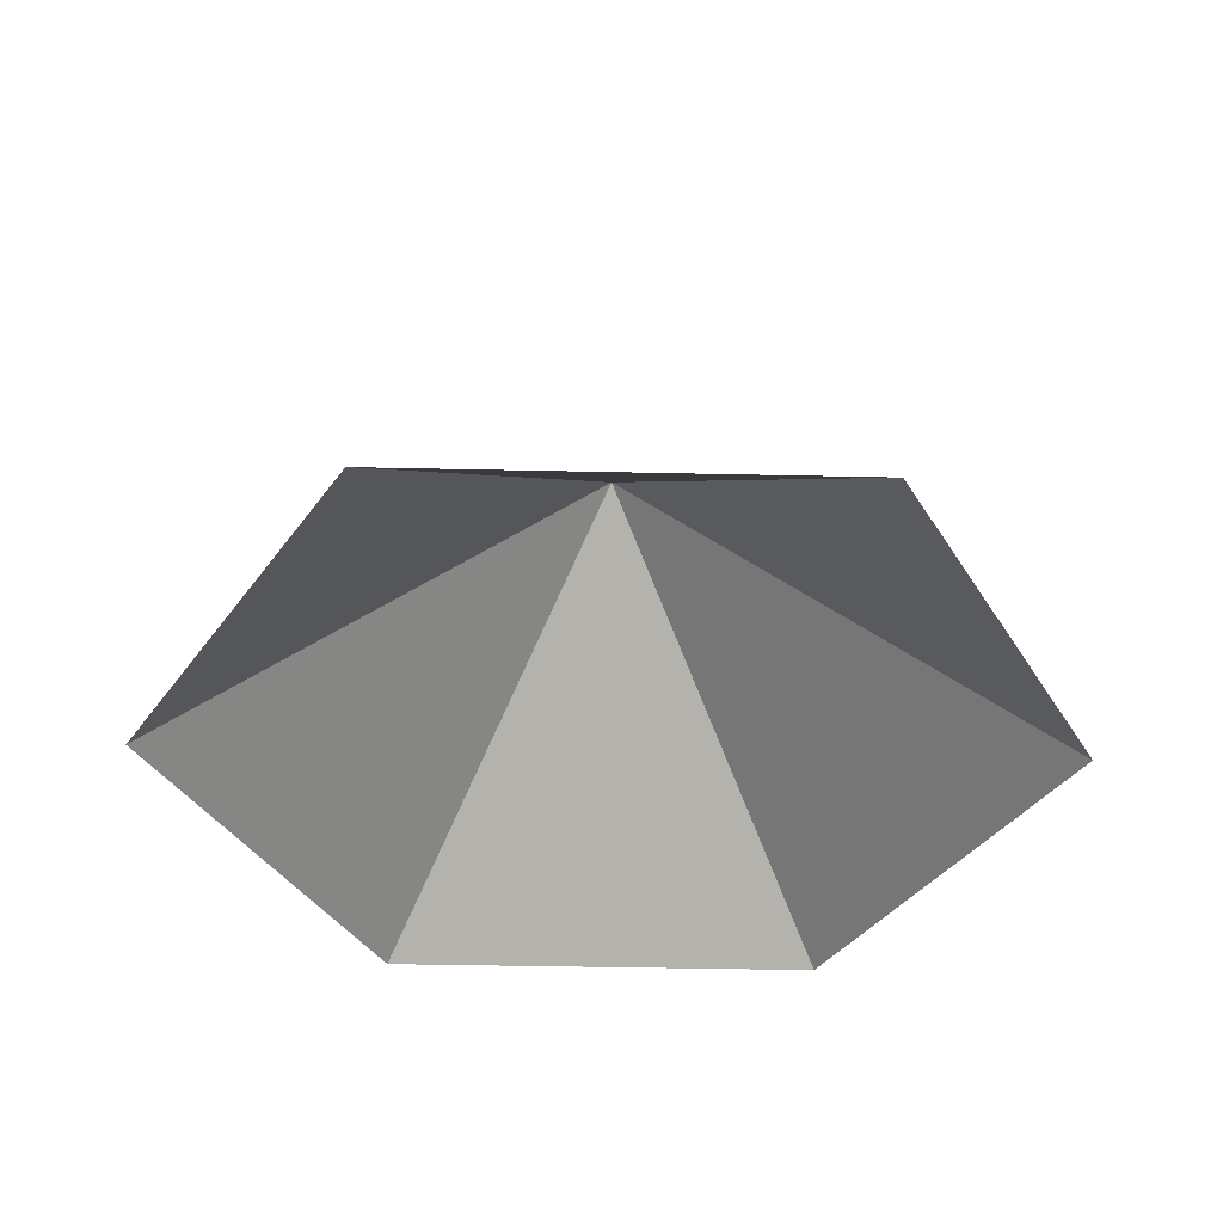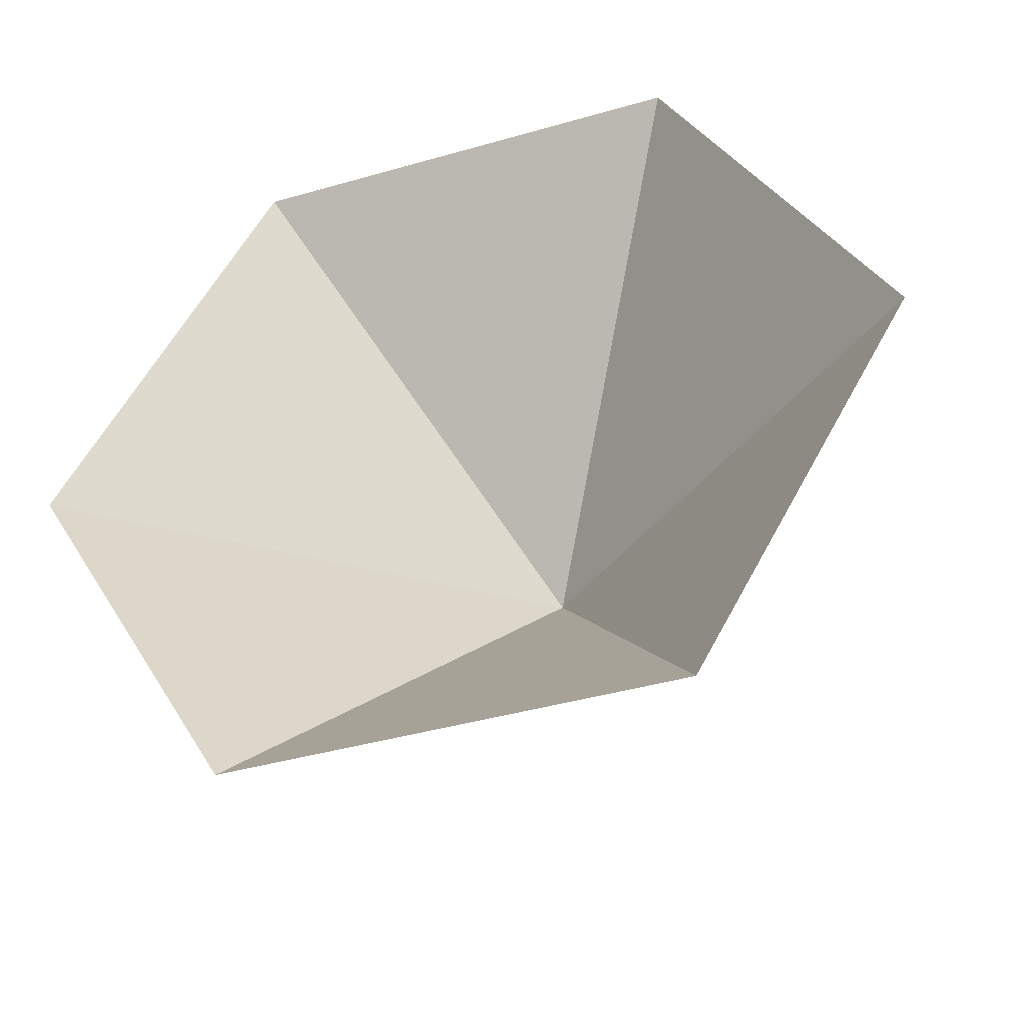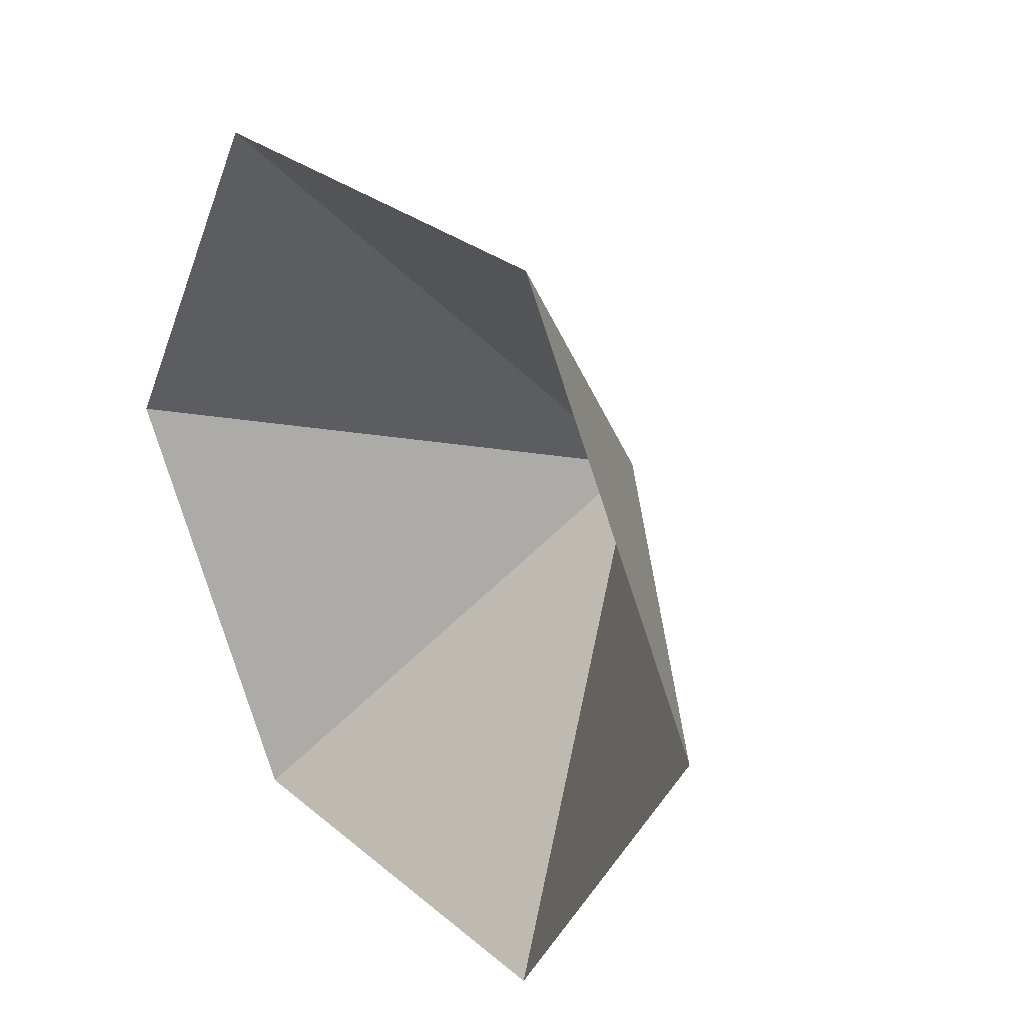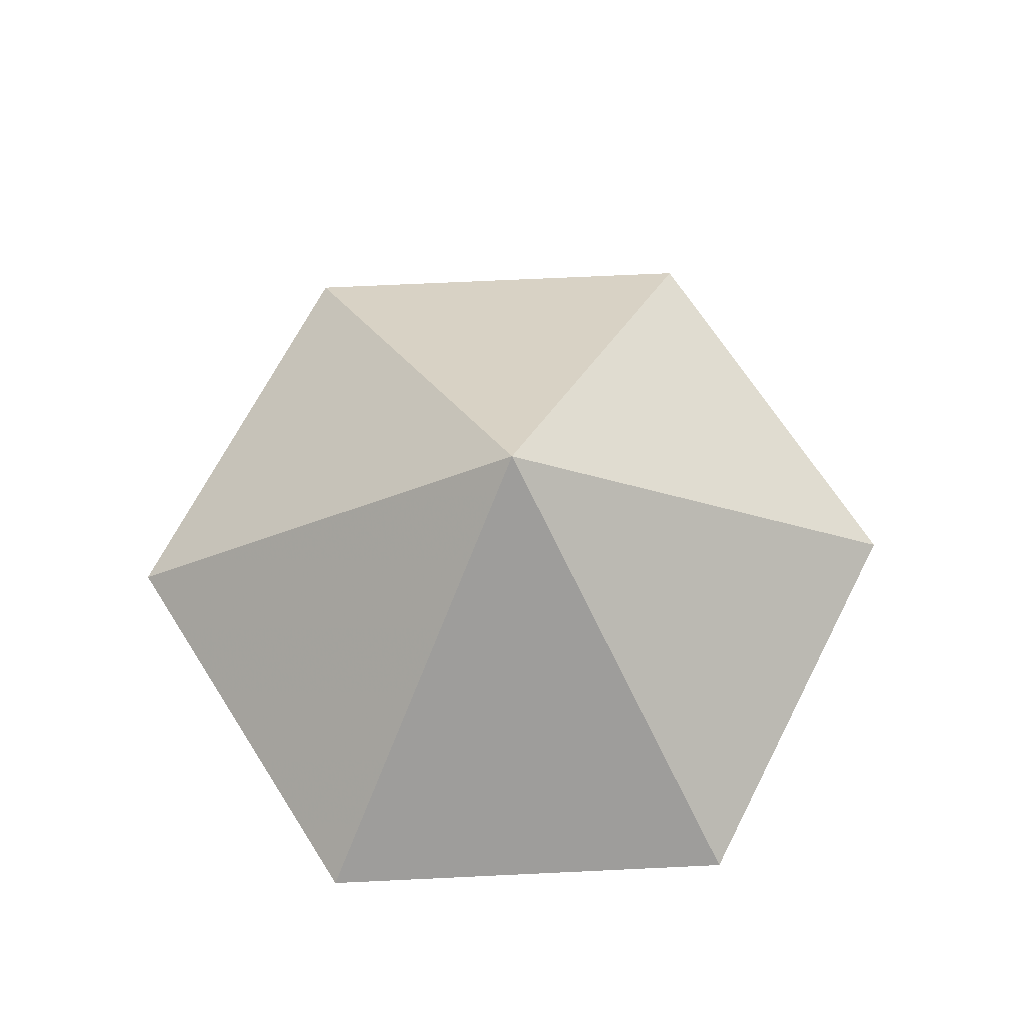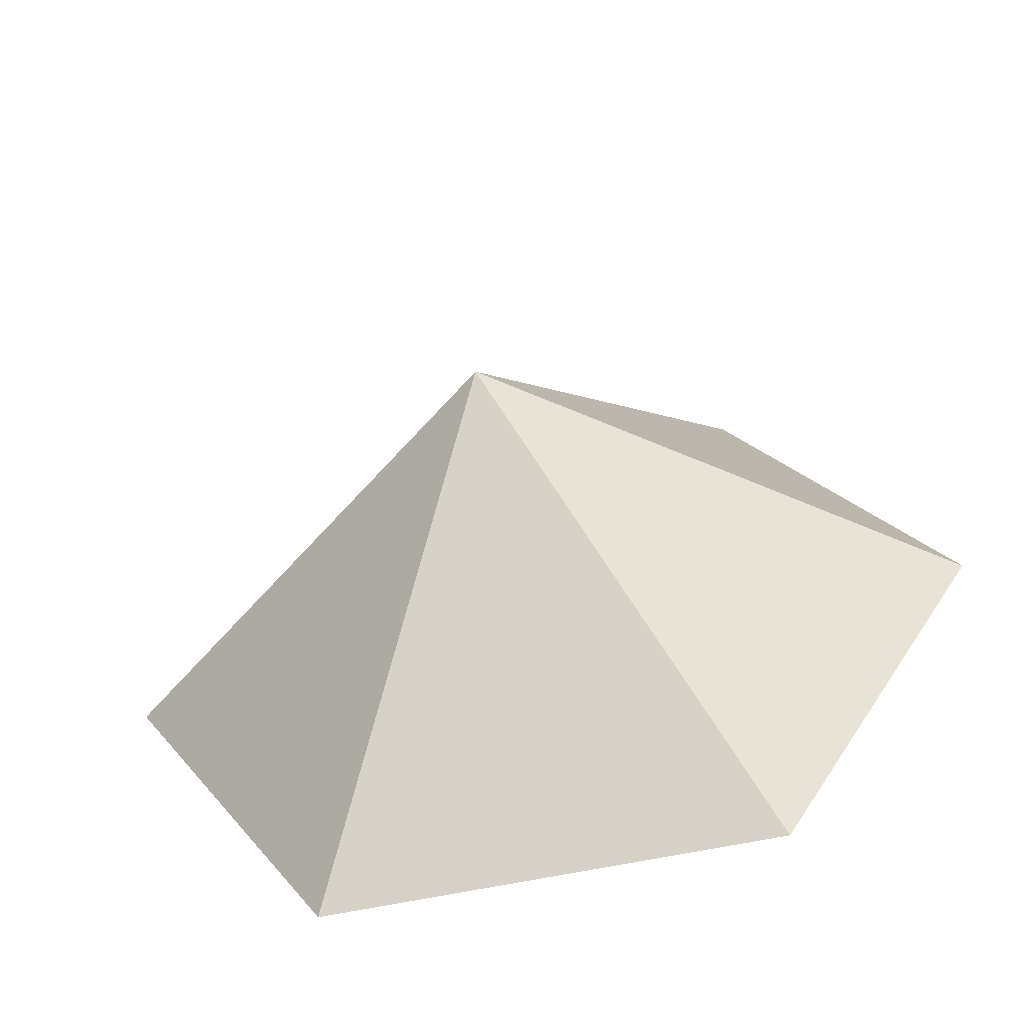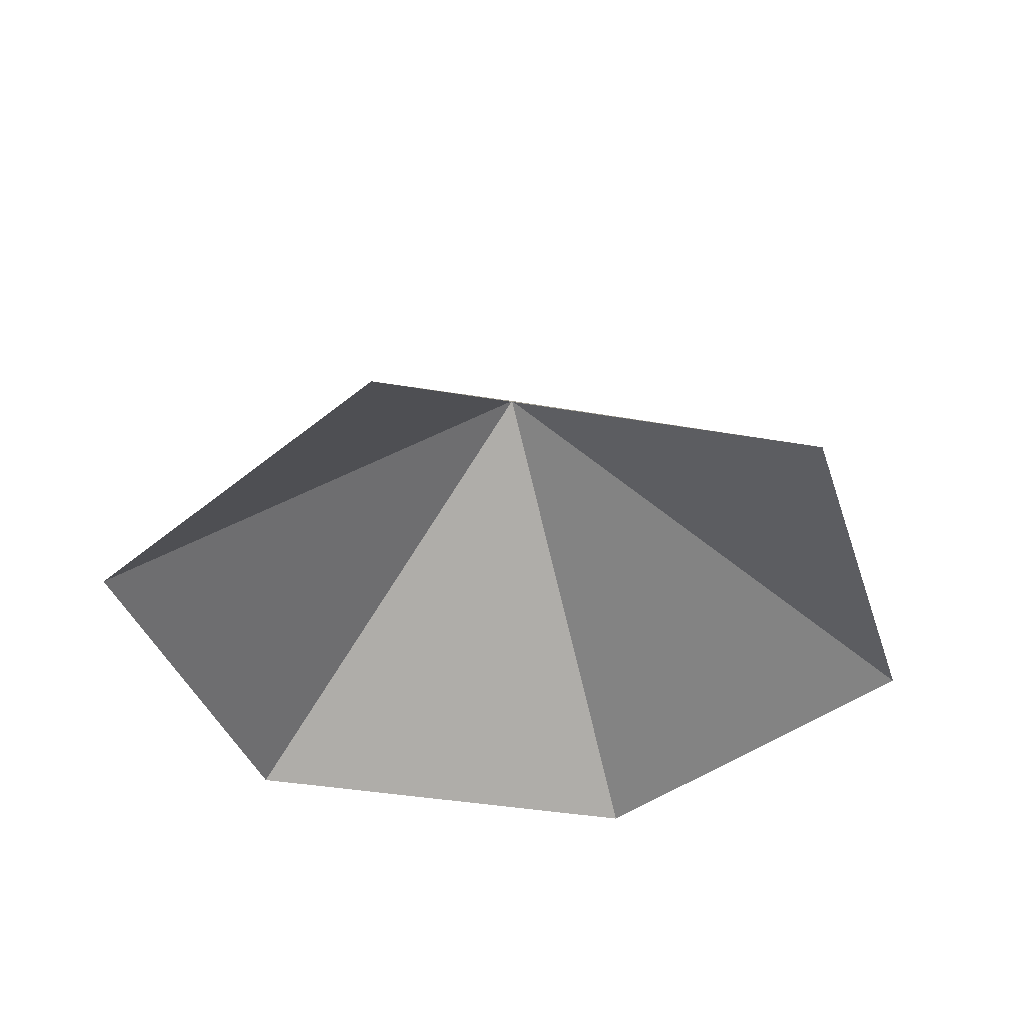
<metadata>
{"format":"obj","ext":"obj","renderer":"f3d","projection":"perspective","resolution":1024,"background":"white","views":[{"elev":-38.7,"azim":-121.6,"up":"+Z"},{"elev":-41.2,"azim":-160.8,"up":"+Y"},{"elev":28.9,"azim":-129.2,"up":"+Y"},{"elev":68.9,"azim":-2.7,"up":"+Z"},{"elev":-59.3,"azim":12.6,"up":"+Y"},{"elev":-36.9,"azim":-12.8,"up":"+Z"}]}
</metadata>
<code>
v 0 0 0
v 3.618 0 0
v 5.427 3.133 0
v 3.618 6.266 0
v 0 6.266 0
v -1.809 3.133 0
v 1.809 3.133 2.704
f 1 2 7
f 2 3 7
f 3 4 7
f 4 5 7
f 5 6 7
f 6 1 7

</code>
